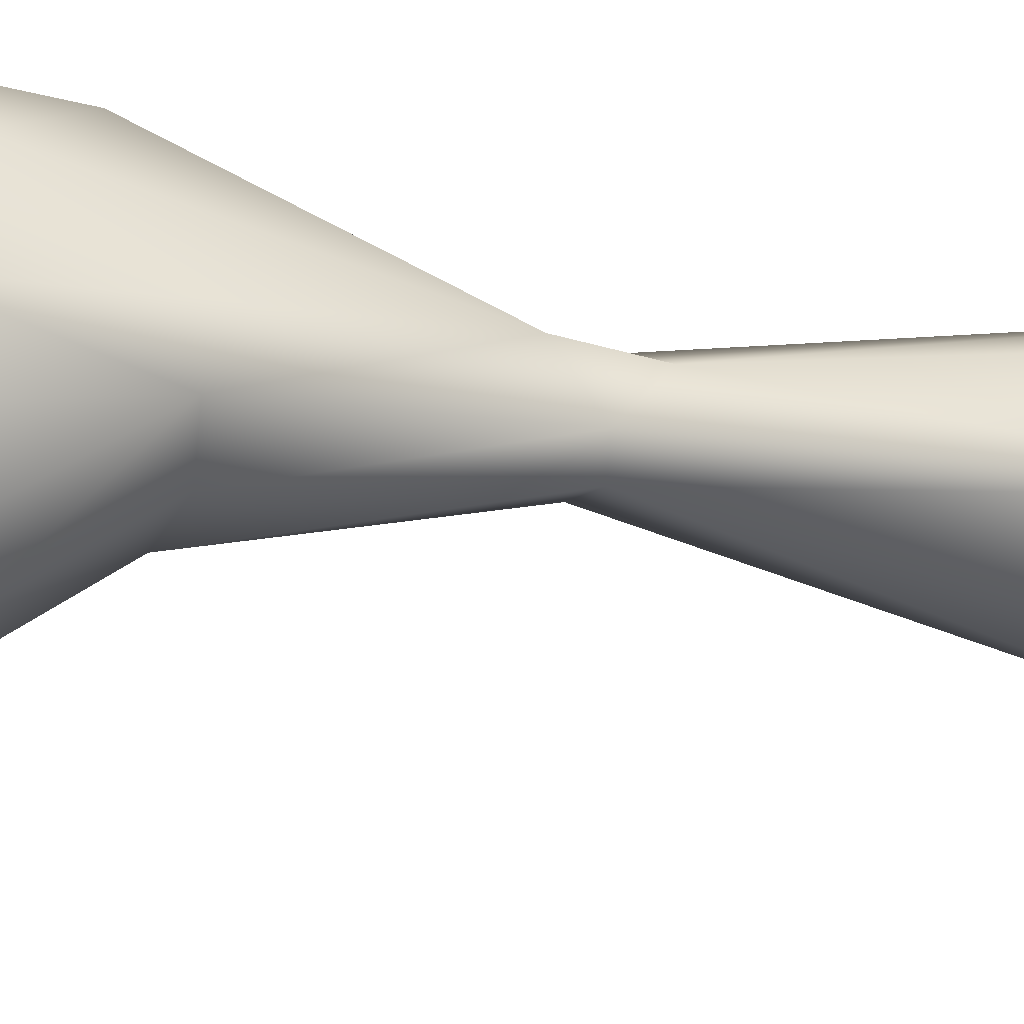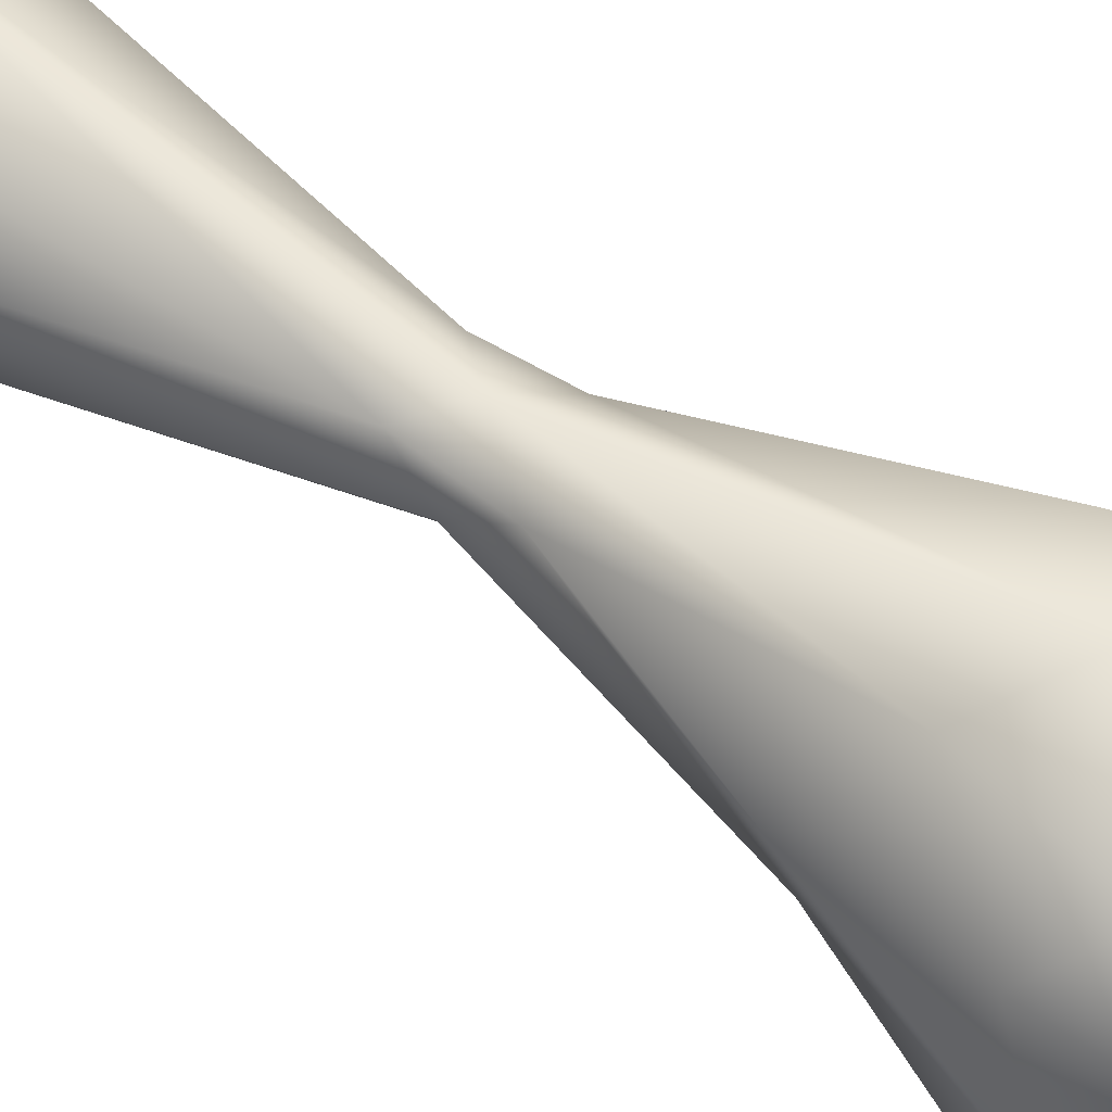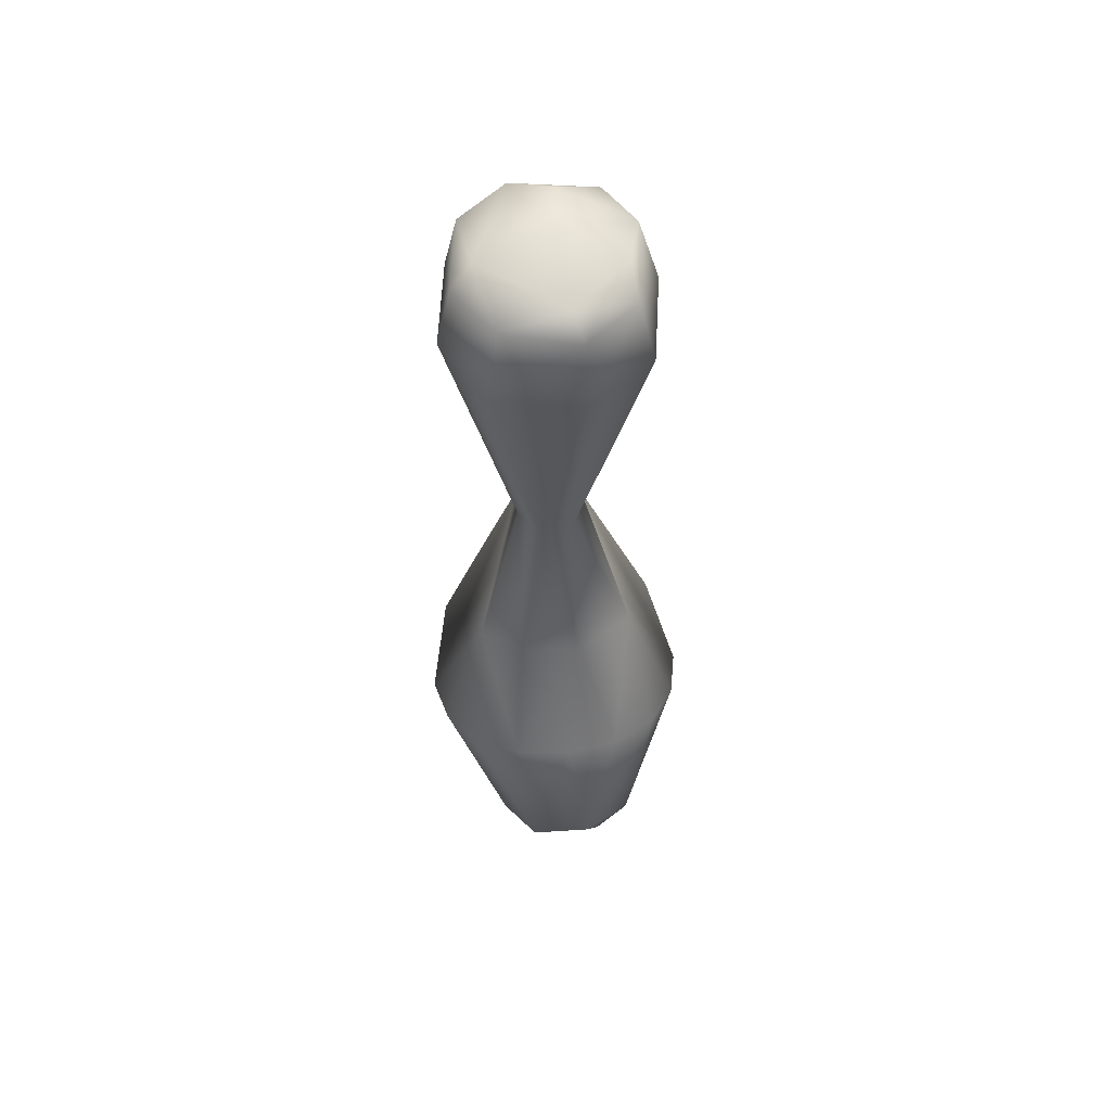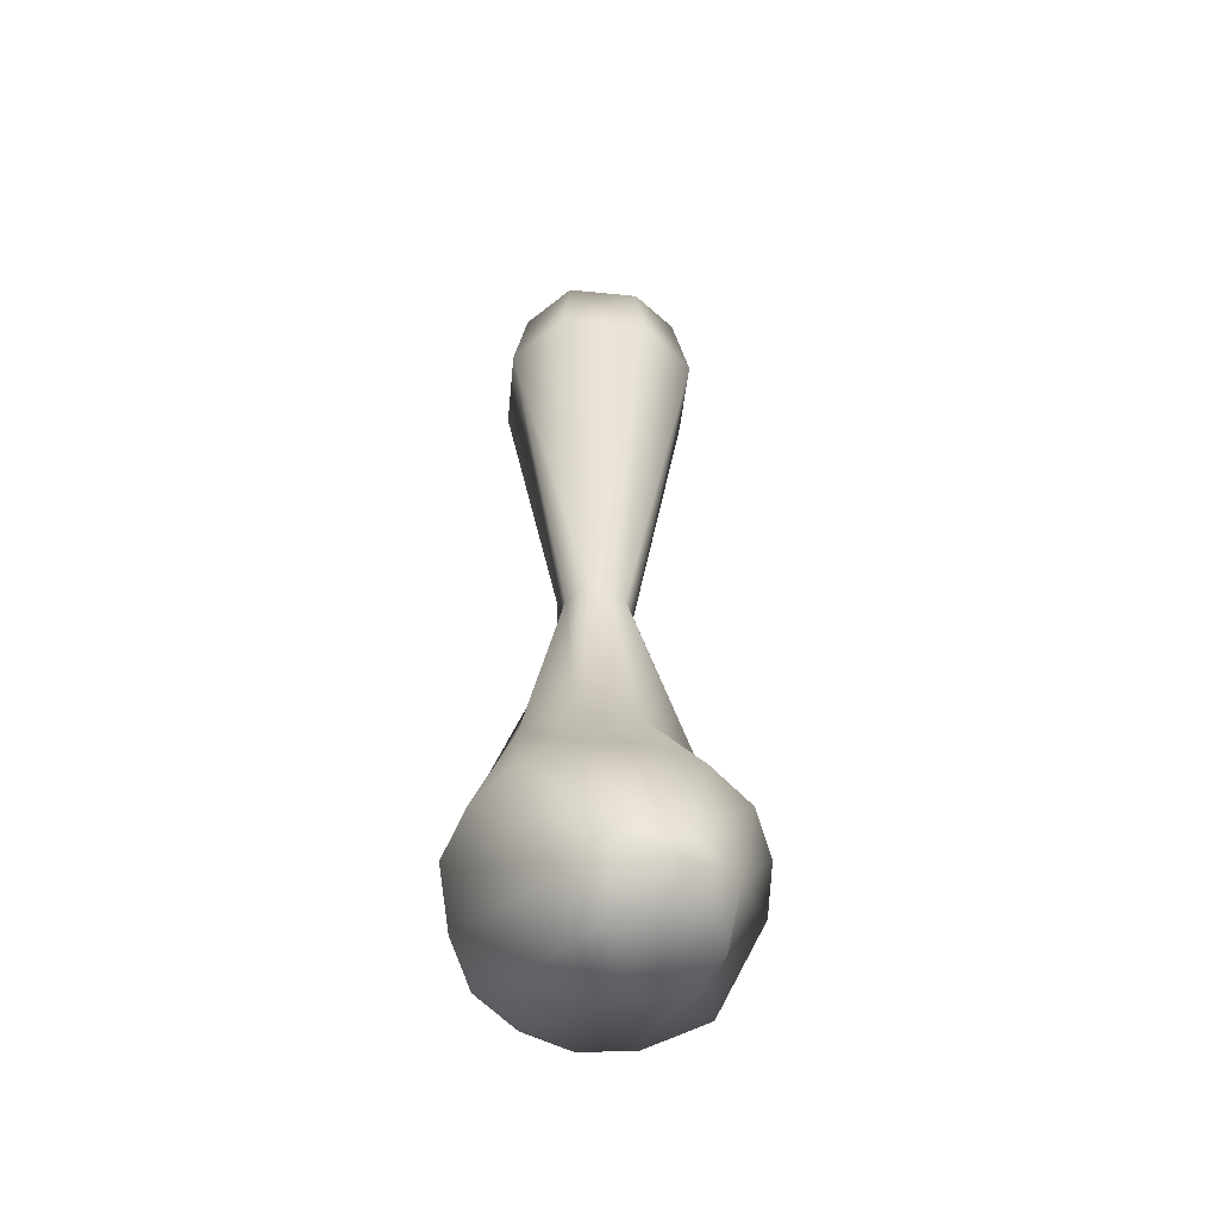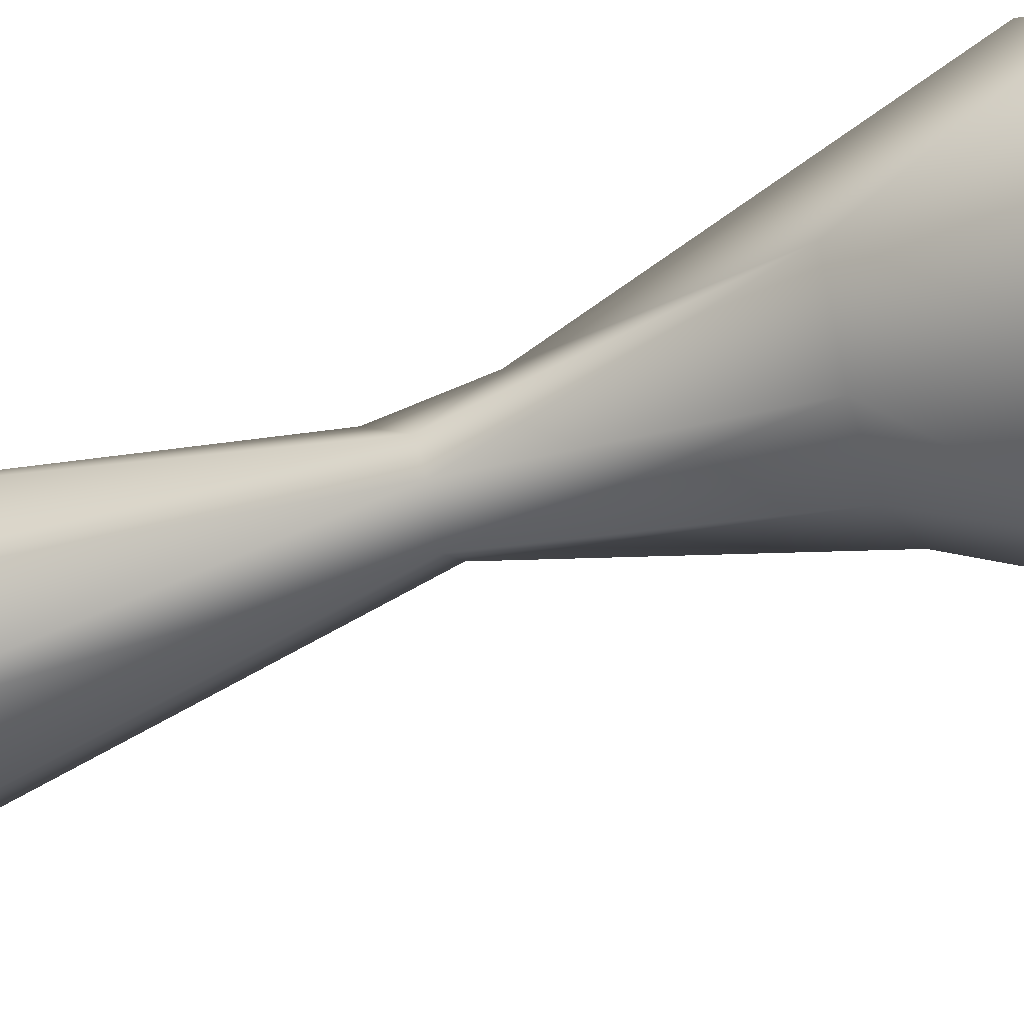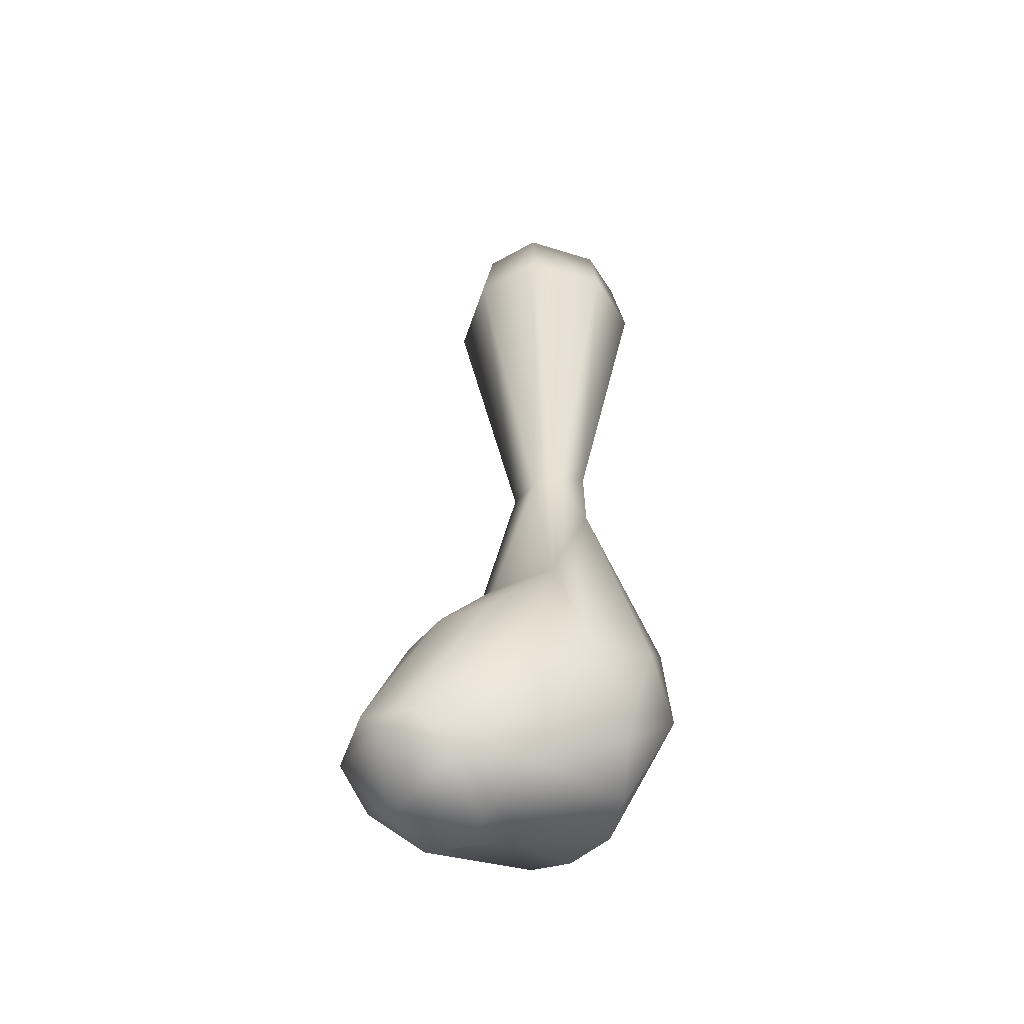
<metadata>
{"format":"obj","ext":"obj","renderer":"f3d","projection":"perspective","resolution":1024,"background":"white","views":[{"elev":-21.0,"azim":-110.8,"up":"+Y"},{"elev":56.1,"azim":124.5,"up":"+Y"},{"elev":63.4,"azim":-7.1,"up":"+Z"},{"elev":-45.8,"azim":-15.8,"up":"+Z"},{"elev":-62.4,"azim":109.5,"up":"+Y"},{"elev":-49.3,"azim":62.2,"up":"+Z"}]}
</metadata>
<code>
o spine_1_rot1_lq
v -0.2833 0.8582 0.0689
v 0.5843 0.7784 -0.03175
v 0.146 0.7262 0.1103
v -0.6591 -0.9161 -0.8103
v 0.2061 -0.9203 -0.01605
v -0.5484 -0.7486 0.05244
v 0.06947 0.2538 0.1798
v -0.6917 -0.03523 0.1345
v 0.1469 -0.6493 0.1351
v -0.9203 -0.2061 -0.01605
v -0.7784 0.5842 -0.03175
v 0.8582 0.2833 0.0689
v 0.7511 -0.5739 0.03299
v 0.7262 -0.146 0.1103
v 0.2429 -1.077 -0.7927
v -0.9161 0.6591 -0.8103
v 0.9161 -0.6591 -0.8103
v 0.6591 0.9161 -0.8103
v -0.2429 1.077 -0.7927
v -1.077 -0.2429 -0.7927
v 1.077 0.2429 -0.7927
v -0.3695 -0.139 -4.53
v -0.3589 0.2628 -4.172
v 0.378 -0.08534 -4.519
v -0.1693 -0.3696 -4.479
v 0.2264 -0.3209 -4.547
v -0.05008 0.3883 -4.493
v 0.3226 0.3208 -4.201
v -0.3377 0.3366 -4.865
v -0.8947 -0.4978 -6.806
v 0.3976 0.2967 -5.004
v 0.8947 -0.4978 -6.806
v 1.538 -0.3852 -8.436
v 1.413 -0.9366 -8.198
v 1.286 0.4747 -8.005
v 0.2438 -0.8769 -6.719
v -0.4232 -0.7982 -6.694
v 0 1.286 -7.773
v 0.6785 1.004 -7.266
v -0.6785 1.004 -7.266
v -0 -1.747 -7.831
v -0.5936 -1.659 -7.87
v 0.5936 -1.659 -7.87
v 0.8879 0.9584 -8.461
v -0.8879 0.9584 -8.461
v -1.538 -0.3852 -8.436
v -1.286 0.4747 -8.005
v -1.413 -0.9366 -8.198
v -0.803 -1.748 -9.496
v -0.6721 -1.155 -9.855
v 0 0.638 -9.49
v 0.5591 0.4861 -9.471
v -0.5591 0.4861 -9.471
v -1.356 -0.09426 -9
v 0.723 -1.976 -9.386
v 1.178 0.1776 -9.24
v 0.8315 -0.7383 -9.603
v -0.3607 -1.691 -9.822
v 0.3323 -2.181 -9.485
v 0.7346 -1.527 -9.781
v 0.1729 -2.298 -9.175
v -0.4763 -2.22 -9.292
v 0.124 -0.933 -10.01
v 0.4536 -0.9425 -9.937
v -0.3239 -0.9748 -9.978
v -0.1808 -0.3978 -9.78
v -1.097 -1.391 -8.011
v -1.047 0.2772 -9.299
v 1.097 -1.391 -8.011
f 2 3 12
f 15 17 13
f 20 10 11
f 5 9 6
f 7 9 14
f 7 14 12
f 7 3 1
f 9 8 6
f 11 8 1
f 20 4 6
f 21 12 13
f 21 18 2
f 19 1 2
f 19 16 11
f 23 16 19
f 19 18 28
f 25 4 20
f 23 29 22
f 20 16 23
f 45 68 54
f 28 18 21
f 21 17 24
f 26 17 15
f 15 4 25
f 37 25 22
f 22 30 37
f 36 32 26
f 24 31 28
f 46 29 47
f 40 45 47
f 38 27 39
f 27 31 39
f 29 40 47
f 35 39 31
f 34 32 69
f 33 56 35
f 4 15 5
f 33 32 34
f 35 44 39
f 37 42 36
f 38 39 44
f 41 61 43
f 62 42 67
f 43 69 32
f 41 36 42
f 51 44 52
f 45 53 68
f 67 30 48
f 47 54 46
f 52 56 57
f 62 67 49
f 49 58 62
f 66 52 64
f 68 53 66
f 51 66 53
f 49 48 46
f 49 46 54
f 54 50 49
f 33 34 55
f 55 57 56
f 60 59 58
f 59 62 58
f 58 50 65
f 60 64 57
f 60 55 59
f 60 63 64
f 61 55 69
f 61 41 62
f 65 66 63
f 2 1 3
f 5 15 13
f 9 5 13
f 14 9 13
f 3 7 12
f 8 7 1
f 9 7 8
f 11 10 8
f 8 10 6
f 13 12 14
f 10 20 6
f 12 21 2
f 1 19 11
f 24 28 21
f 24 17 26
f 25 26 15
f 25 36 26
f 37 36 25
f 27 28 31
f 23 27 29
f 46 30 29
f 30 46 48
f 38 29 27
f 29 38 40
f 29 30 22
f 31 24 32
f 32 24 26
f 35 56 44
f 31 33 35
f 33 31 32
f 37 30 42
f 36 43 32
f 40 38 45
f 43 61 69
f 62 41 42
f 36 41 43
f 67 42 30
f 51 45 38
f 51 38 44
f 52 44 56
f 45 51 53
f 49 50 58
f 66 51 52
f 49 67 48
f 54 68 50
f 33 55 56
f 55 34 69
f 60 58 63
f 63 58 65
f 55 60 57
f 61 62 59
f 61 59 55
f 65 50 66
f 63 66 64
f 16 20 11
f 17 21 13
f 18 19 2
f 27 23 19
f 27 19 28
f 22 25 20
f 22 20 23
f 47 45 54
f 6 4 5
f 64 52 57
f 50 68 66

</code>
